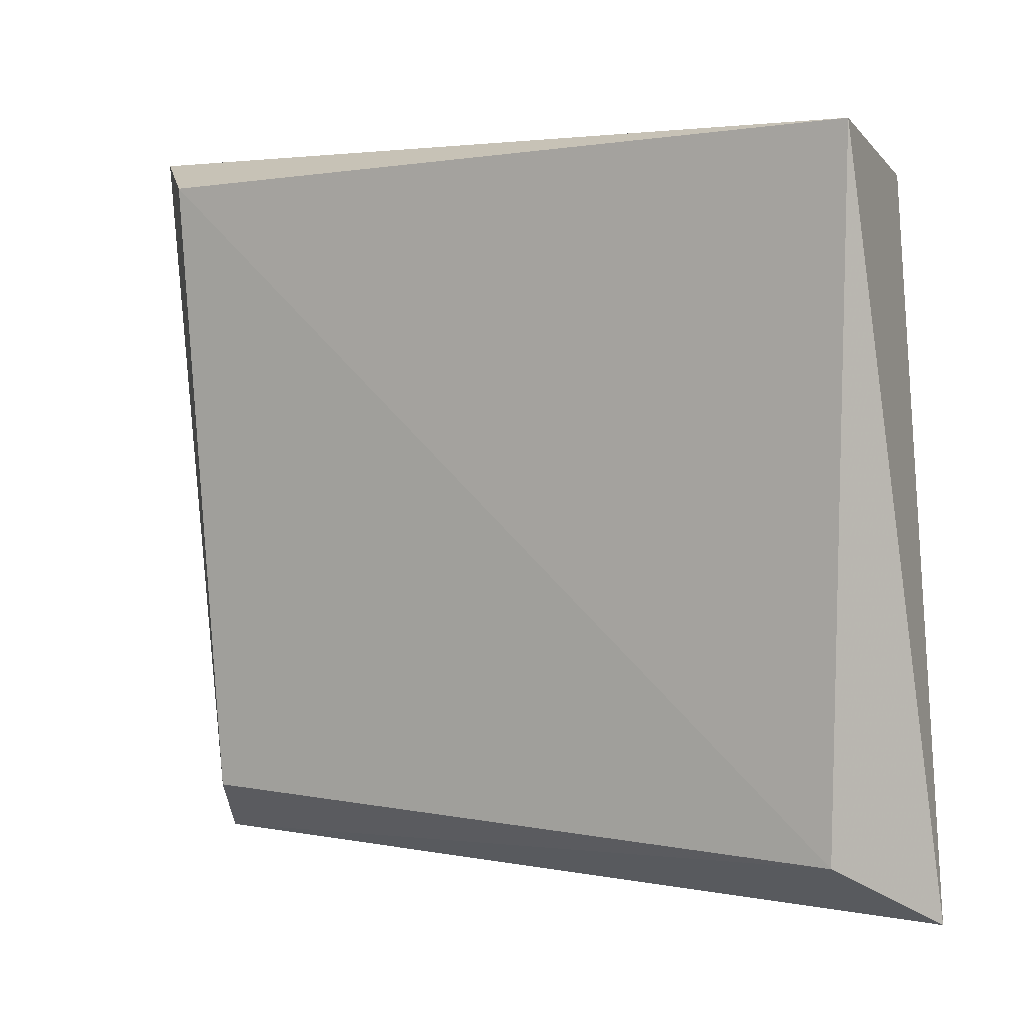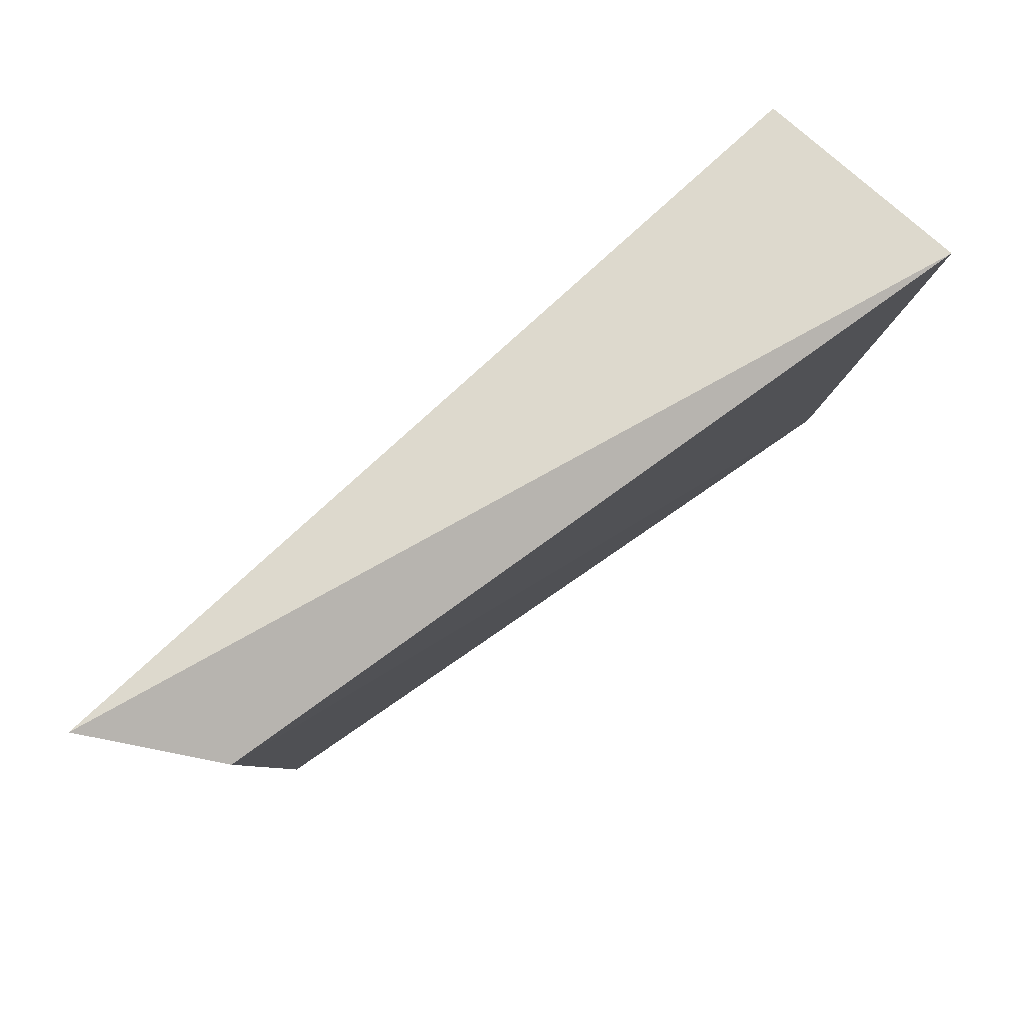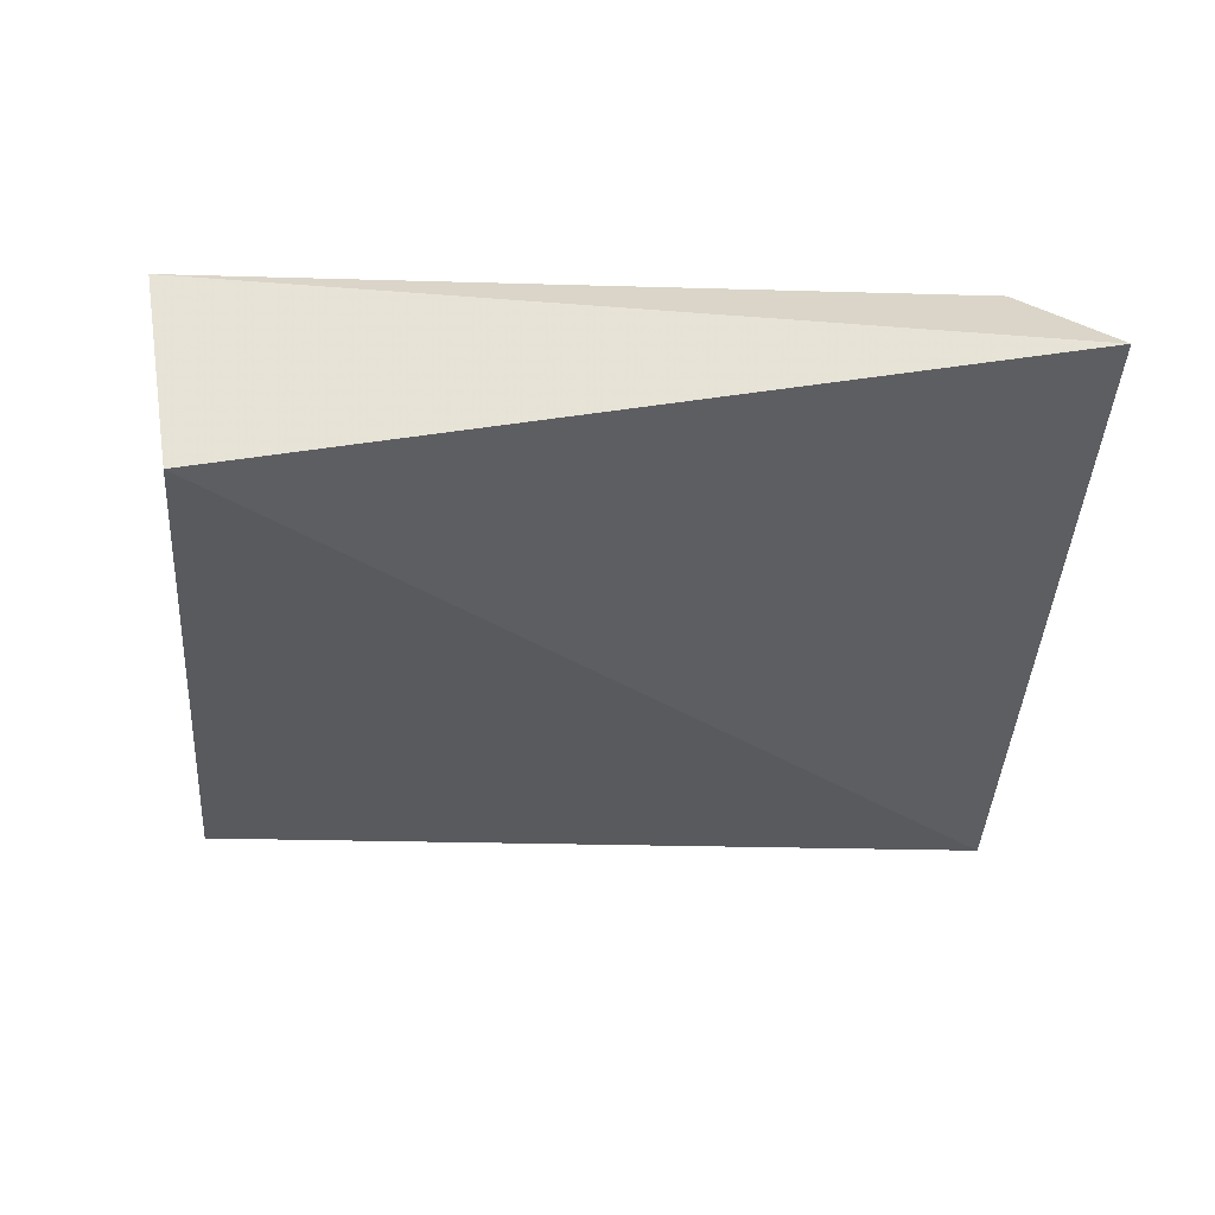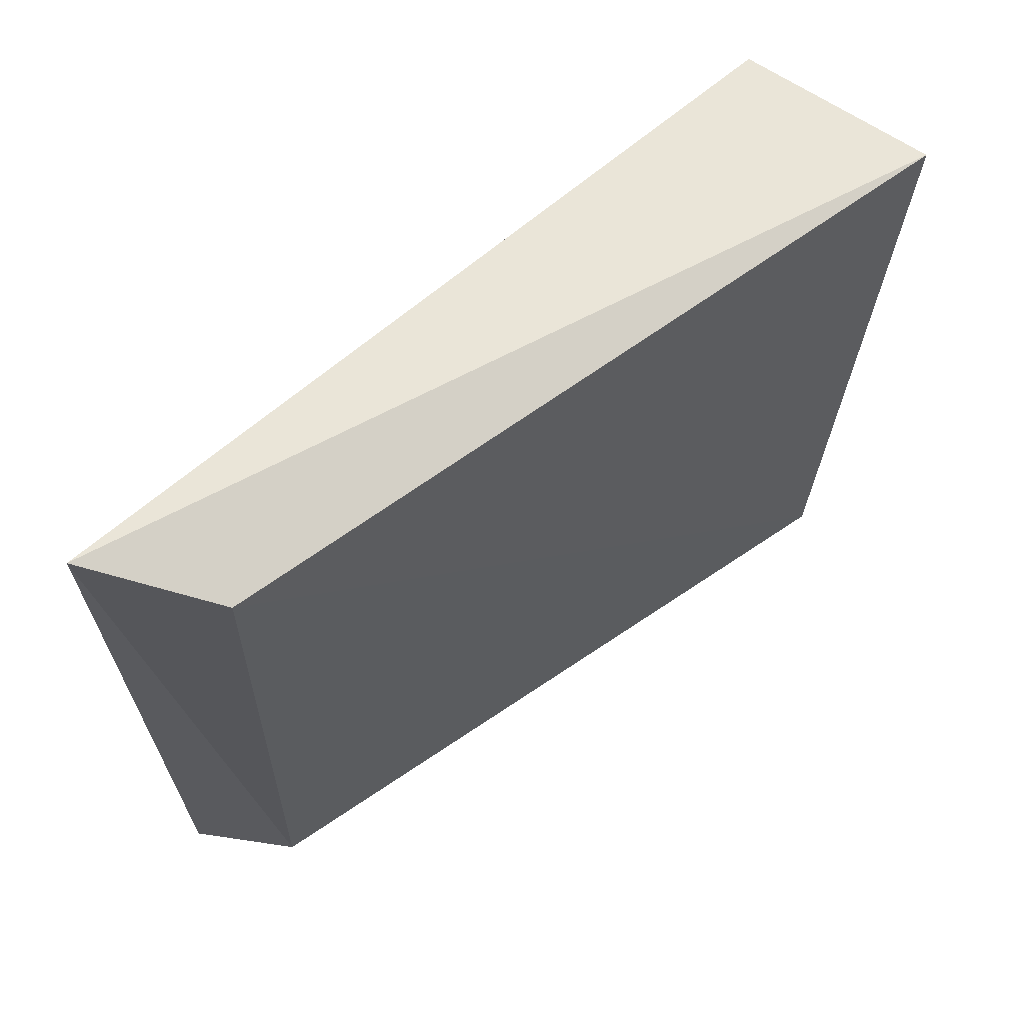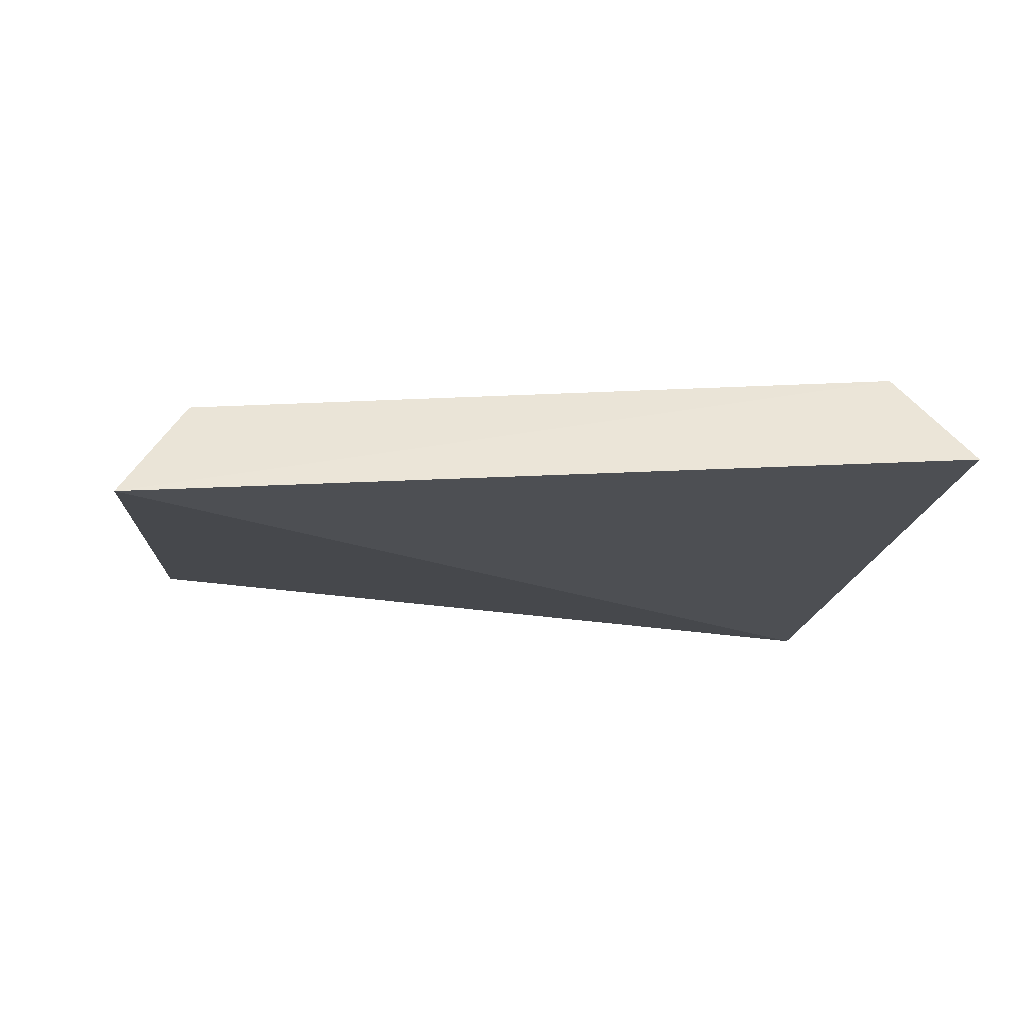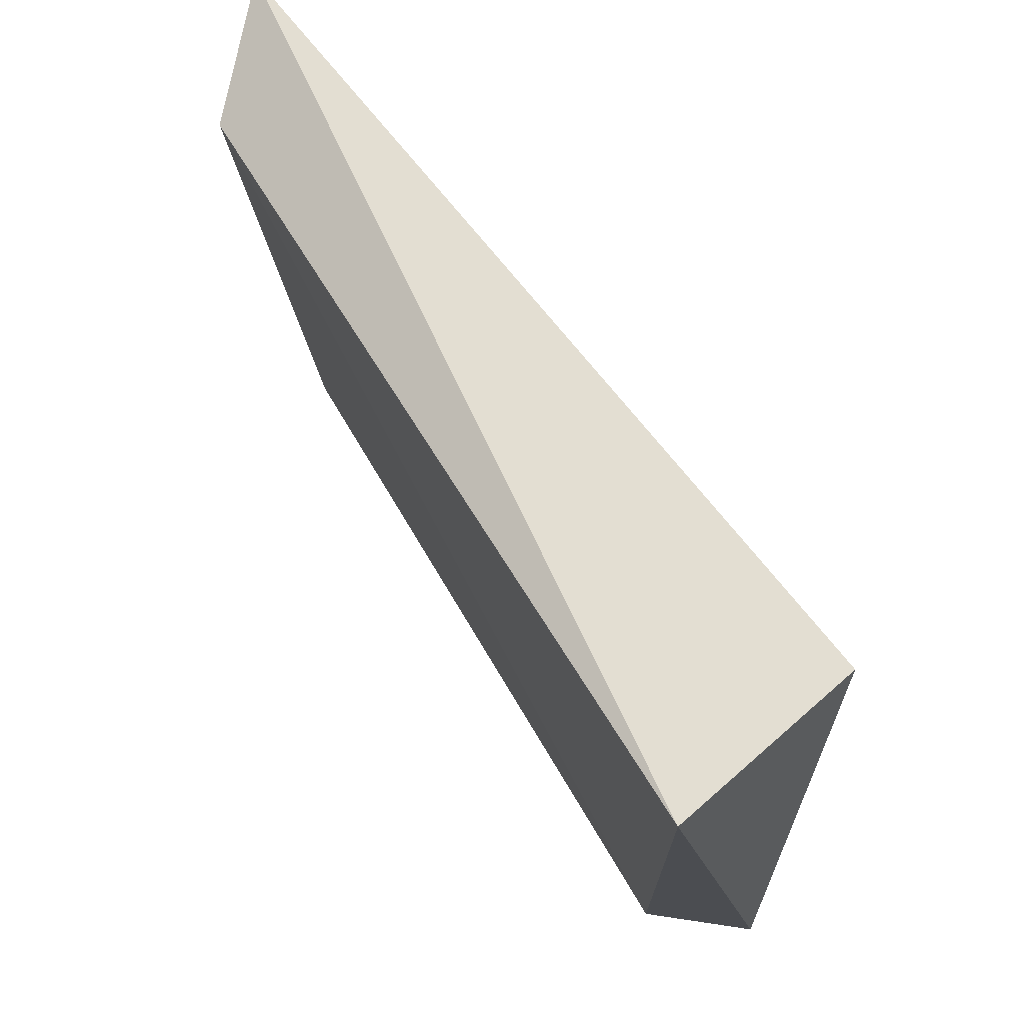
<metadata>
{"format":"obj","ext":"obj","renderer":"f3d","projection":"perspective","resolution":1024,"background":"white","views":[{"elev":2.0,"azim":-149.6,"up":"+Z"},{"elev":79.0,"azim":143.0,"up":"+Z"},{"elev":-37.8,"azim":0.8,"up":"+Y"},{"elev":59.7,"azim":141.6,"up":"+Z"},{"elev":-12.0,"azim":178.6,"up":"+Y"},{"elev":70.8,"azim":-123.1,"up":"+Z"}]}
</metadata>
<code>
v 0.1916 0.1522 -0.08001
v 0.1714 0.1354 -0.3618
v 0.1481 0.1741 -0.3376
v -0.1339 0.1967 -0.08751
v -0.1215 0.1183 -0.09848
v -0.1516 0.1479 -0.3677
v 0.1571 0.1894 -0.09484
v -0.1242 0.1848 -0.3444
f 1 2 3
f 5 2 1
f 5 1 4
f 6 5 4
f 6 2 5
f 7 1 3
f 7 4 1
f 8 3 2
f 8 2 6
f 8 6 4
f 8 7 3
f 8 4 7

</code>
